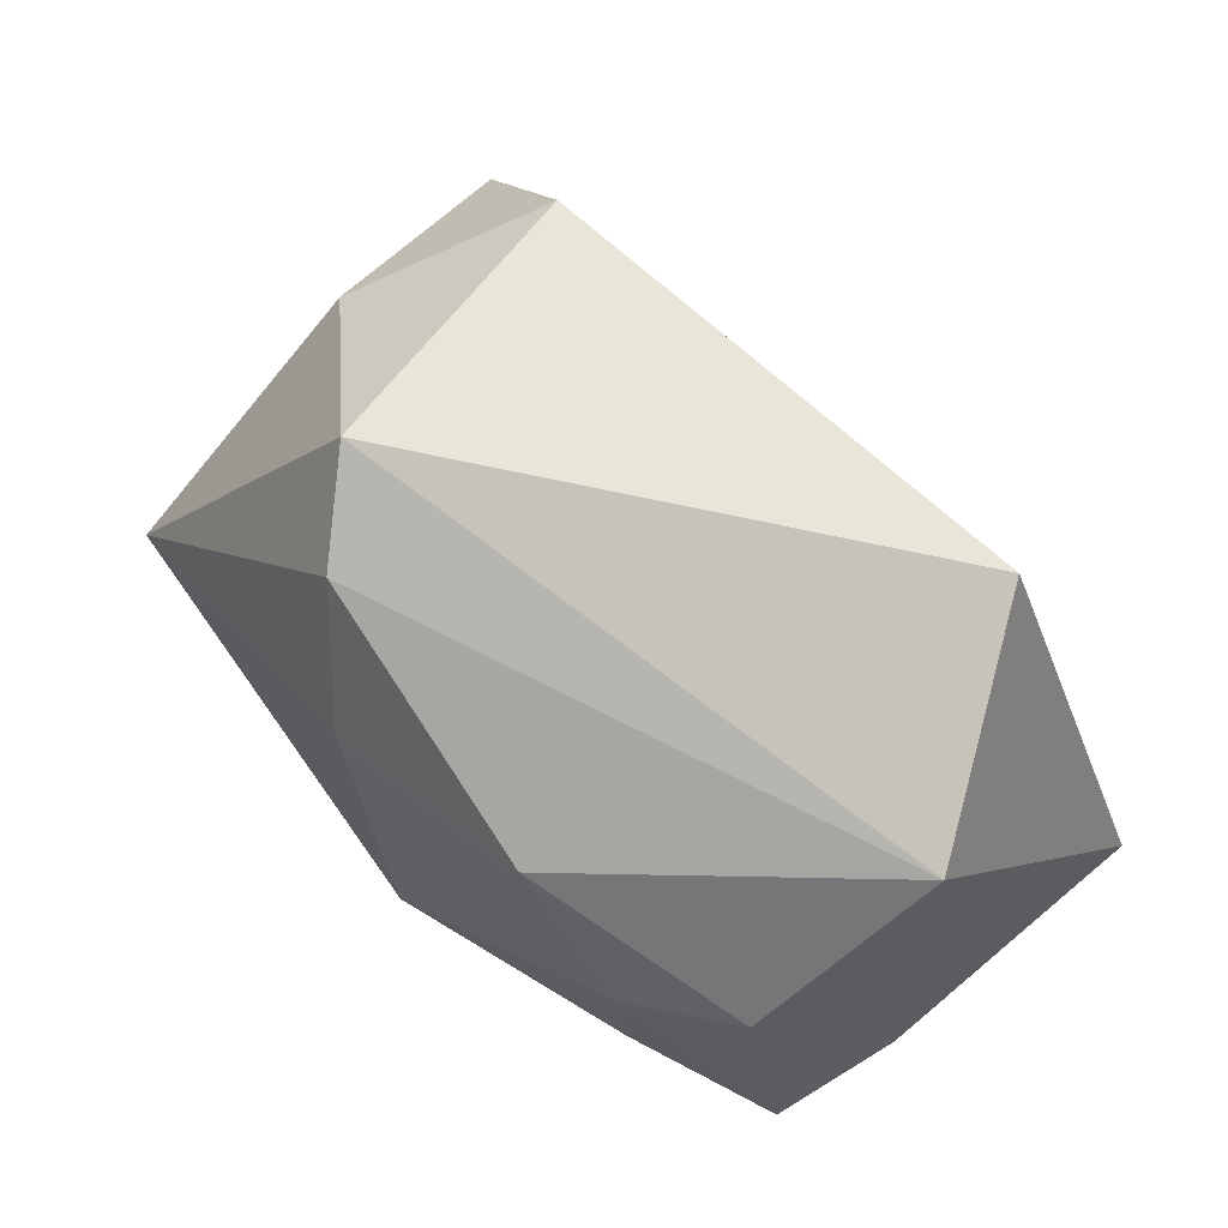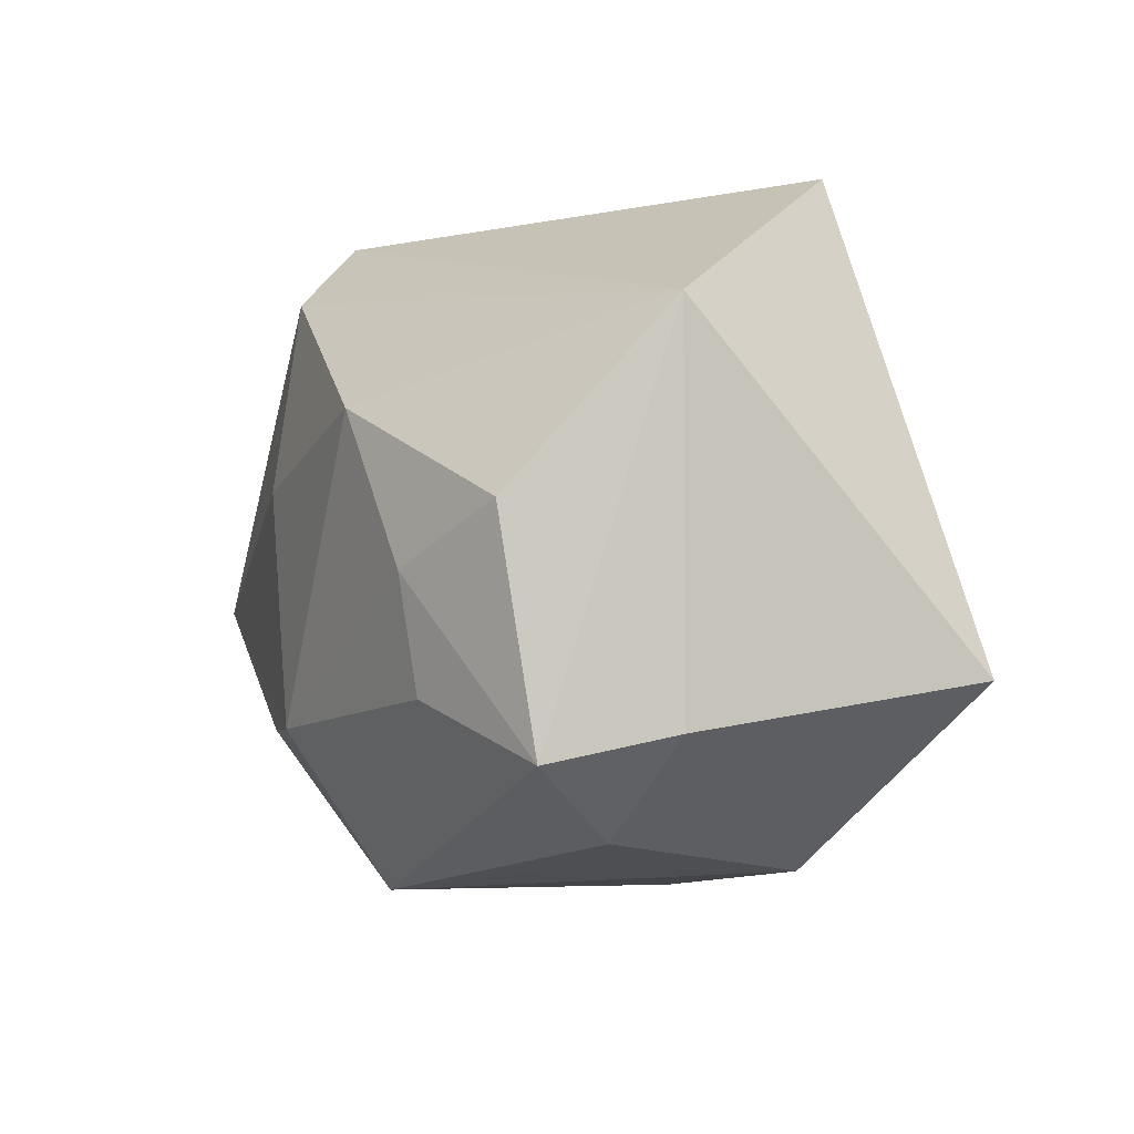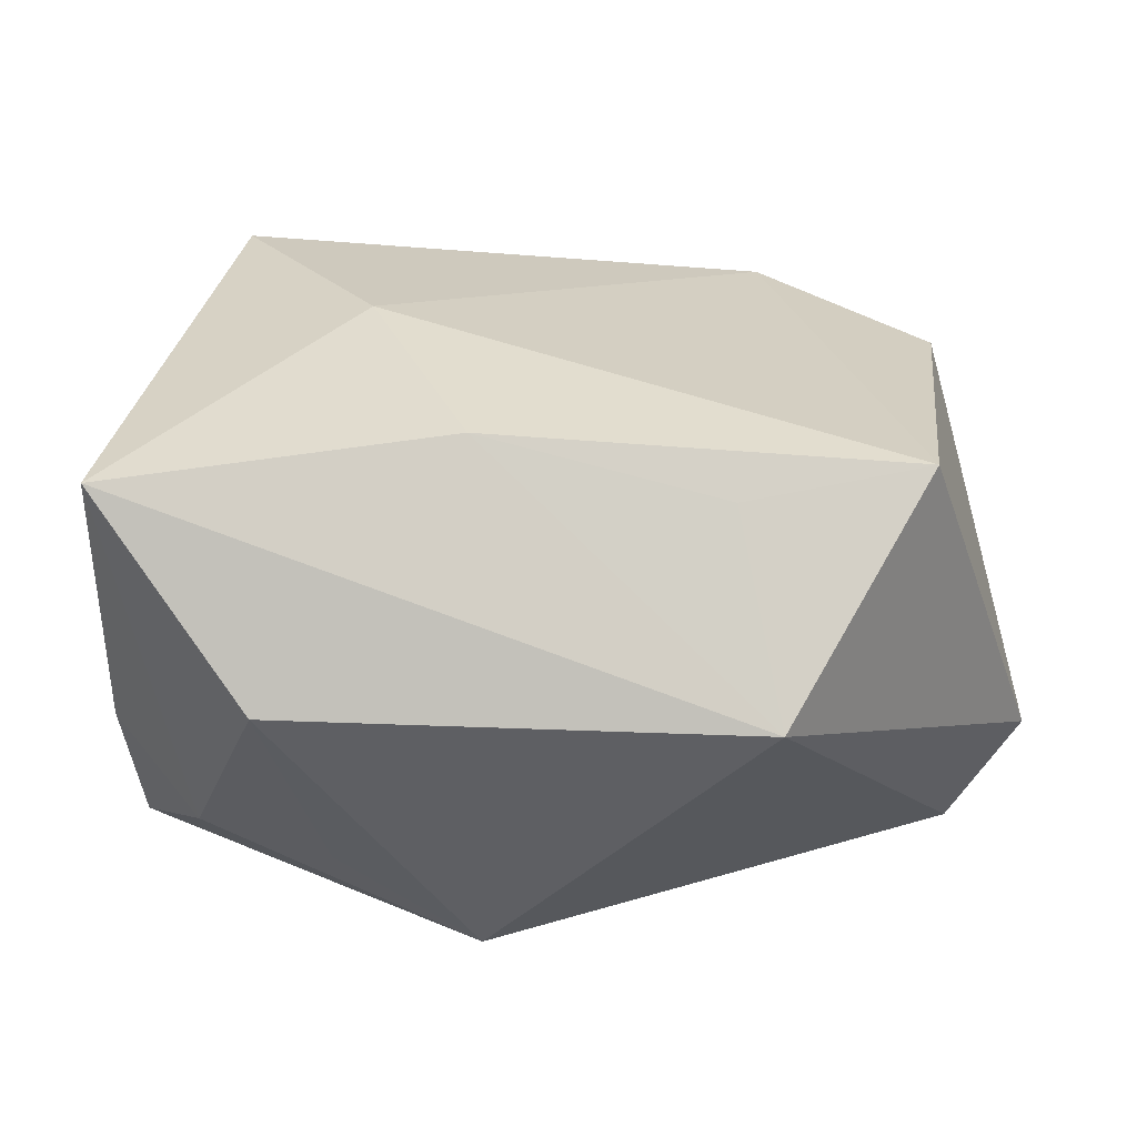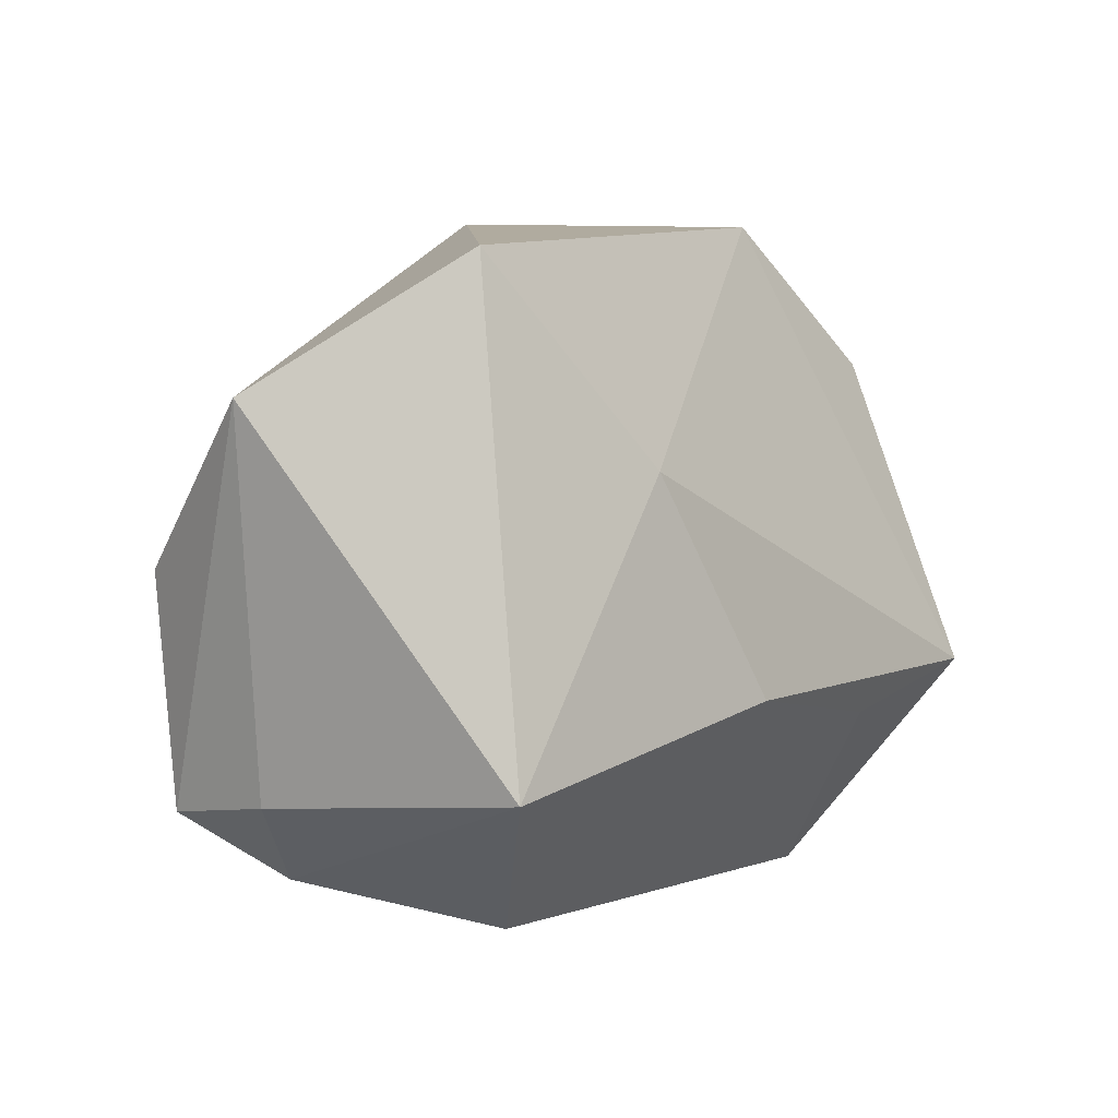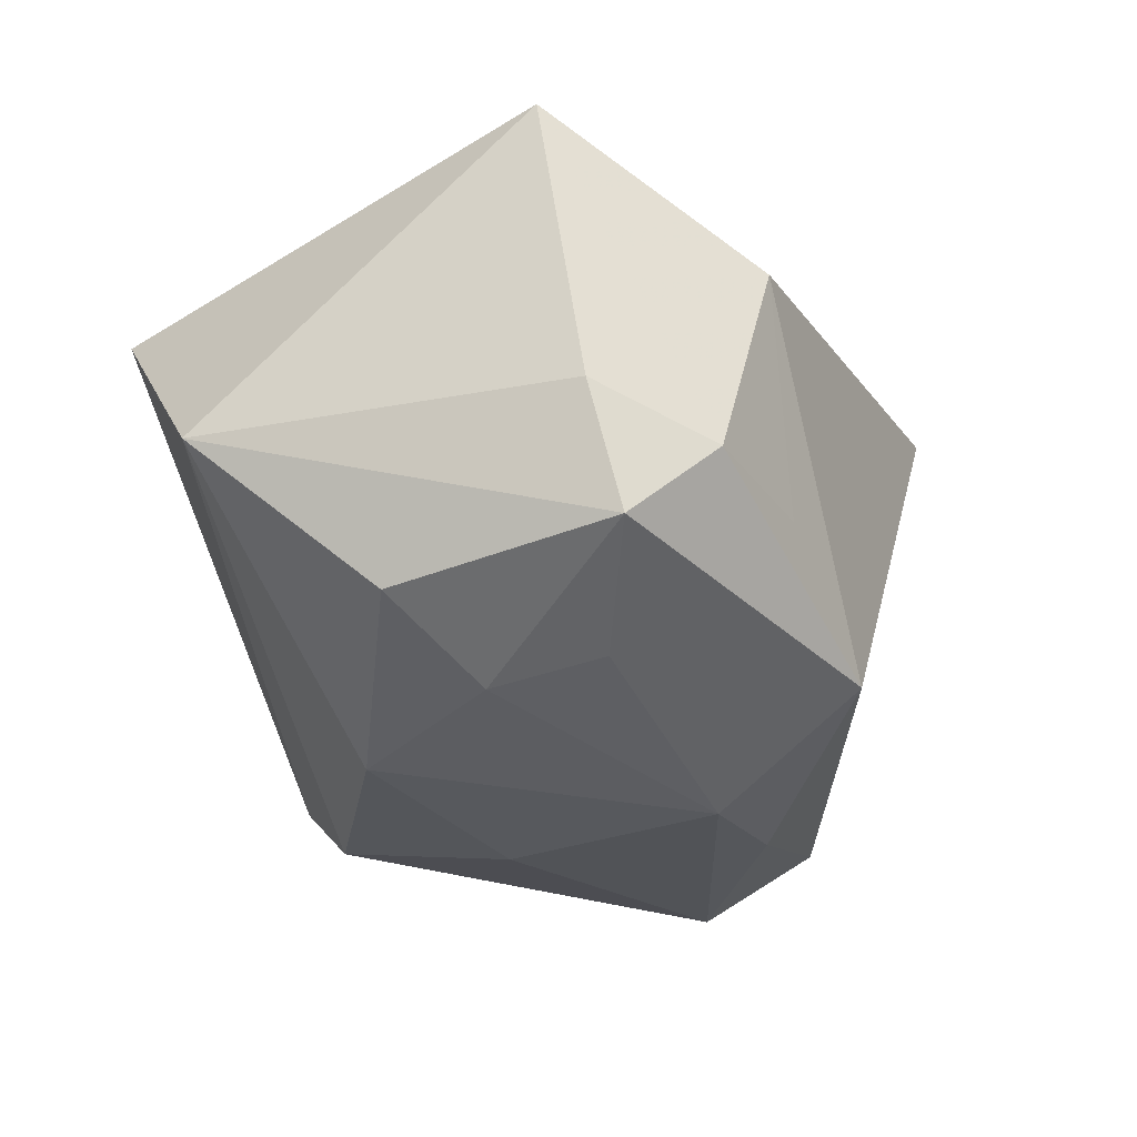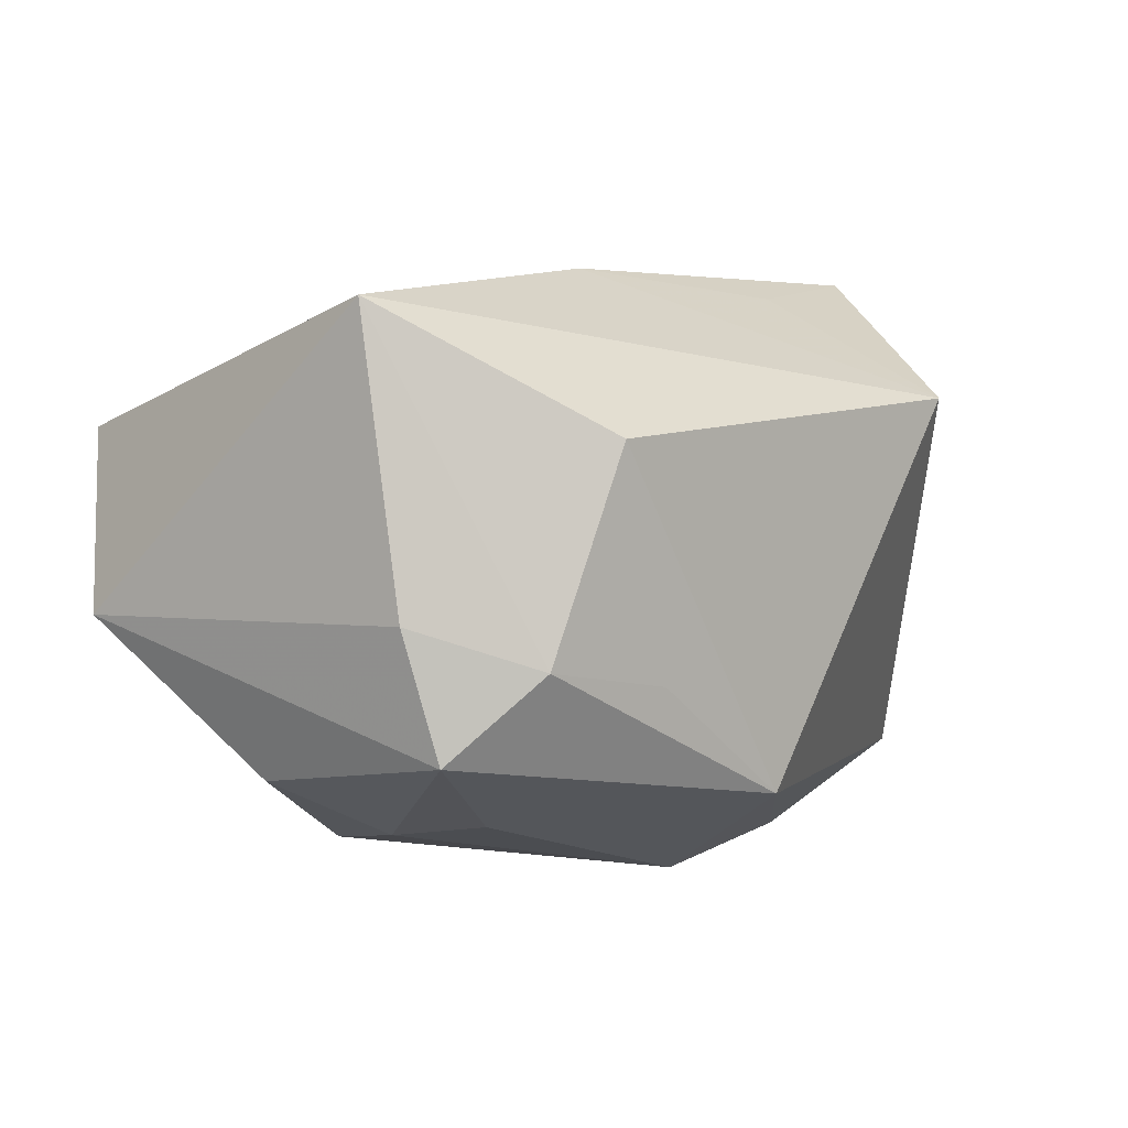
<metadata>
{"format":"obj","ext":"obj","renderer":"f3d","projection":"perspective","resolution":1024,"background":"white","views":[{"elev":58.1,"azim":-129.1,"up":"+Y"},{"elev":-3.7,"azim":-106.4,"up":"+Y"},{"elev":-40.2,"azim":-0.8,"up":"+Y"},{"elev":9.7,"azim":-56.2,"up":"+Y"},{"elev":-23.4,"azim":-71.0,"up":"+Z"},{"elev":3.5,"azim":-52.0,"up":"+Z"}]}
</metadata>
<code>
v -0.001953 -0.01583 -0.02874
v 0.007076 0.02669 -0.02598
v 0.04124 -0.01449 -0.02068
v -0.01719 0.01345 0.0242
v 0.02059 -0.03286 0.01751
v 0.03922 -0.002955 -0.02762
v -0.03977 -0.01881 -0.01438
v 0.04769 -0.01184 -0.008045
v 0.01594 -0.01595 -0.02668
v -0.02739 -0.001968 -0.02352
v 0.03238 0.02364 -0.0066
v -0.006197 -0.03102 -0.01941
v -0.02699 -0.01321 -0.02163
v -0.03331 -0.02563 -0.00624
v 0.0166 -0.01484 0.0278
v 0.02192 0.03388 0.01027
v -0.03141 0.03388 0.01467
v -0.00741 -0.008761 0.03005
v -0.04363 0.02082 -0.002877
v 0.004364 0.007466 -0.02917
v -0.01864 0.01312 -0.02649
v 0.0133 0.03388 -0.01924
v 0.03851 0.01852 0.01502
v -0.04191 -0.01615 -0.002176
v -0.03836 0.003539 -0.01762
v 0.03441 -0.01211 0.03005
v -0.02046 -0.02856 -0.008338
v -0.04197 -0.01162 0.02603
v -0.02656 -0.02865 0.01372
f 22 16 11
f 17 19 28
f 17 16 22
f 22 19 17
f 5 28 29
f 12 3 5
f 5 29 12
f 12 29 27
f 2 19 22
f 22 11 6
f 6 2 22
f 20 2 6
f 1 20 6
f 23 11 16
f 9 12 1
f 3 12 9
f 1 6 9
f 9 6 3
f 28 19 24
f 19 7 24
f 25 7 19
f 26 23 16
f 26 15 5
f 14 24 7
f 27 29 14
f 14 29 28
f 28 24 14
f 14 12 27
f 14 7 12
f 7 25 10
f 16 17 4
f 4 26 16
f 4 17 28
f 23 26 8
f 3 6 8
f 5 3 8
f 8 26 5
f 8 6 11
f 11 23 8
f 13 10 1
f 7 10 13
f 1 12 13
f 12 7 13
f 21 10 25
f 19 2 21
f 21 25 19
f 21 2 20
f 21 20 1
f 1 10 21
f 18 4 28
f 26 4 18
f 15 26 18
f 18 28 5
f 5 15 18

</code>
